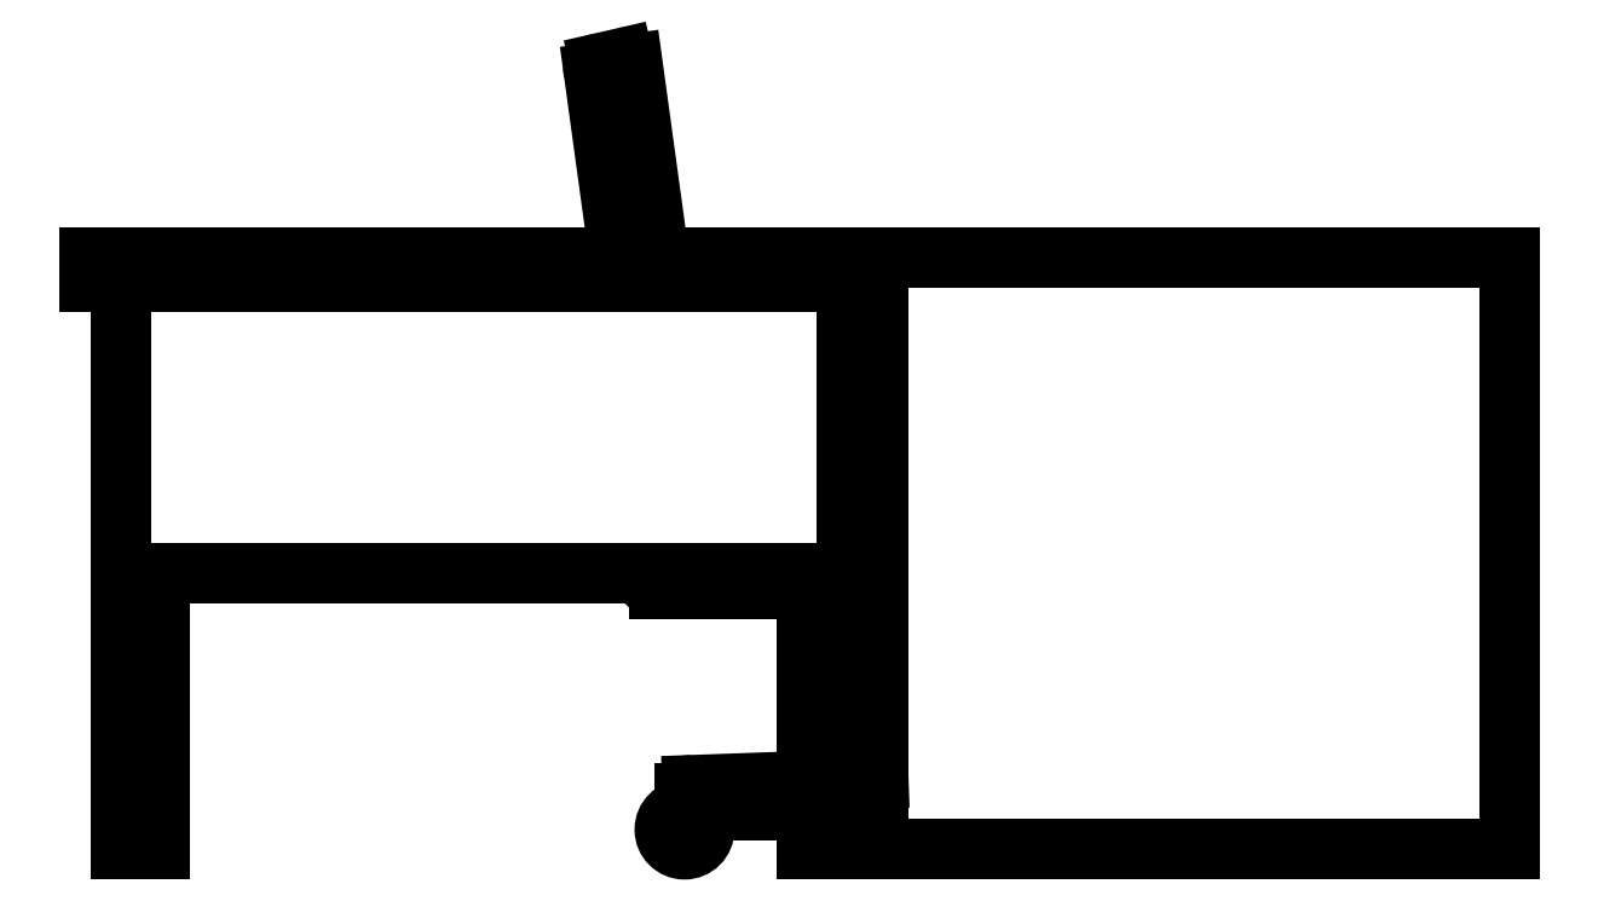
<metadata>
{"format":"dxf","ext":"dxf","renderer":"ezdxf+matplotlib","layout":"modelspace","background":"white","min_lineweight":24,"dpi":150}
</metadata>
<code>
0
SECTION
2
ENTITIES
0
LINE
8
0
10
0.09
20
0.4
30
0
11
0.05
21
0.4
31
0
0
LINE
8
0
10
0.09
20
0.36
30
0
11
0.05
21
0.36
31
0
0
LINE
8
0
10
0.09
20
0.56
30
0
11
0.05
21
0.56
31
0
0
LINE
8
0
10
0.09
20
0.57
30
0
11
0.05
21
0.57
31
0
0
LINE
8
0
10
0.09
20
0.35
30
0
11
0.05
21
0.35
31
0
0
LINE
8
0
10
0.09
20
0.08978
30
0
11
0.05
21
0.08834
31
0
0
LINE
8
0
10
0.05
20
0.05
30
0
11
0.09
21
0.05
31
0
0
LINE
8
0
10
0.89
20
1e-16
30
0
11
0.09
21
1e-16
31
0
0
LINE
8
0
10
0.05
20
0.72
30
0
11
0.05
21
1e-16
31
0
0
LINE
8
0
10
0.09
20
0.75
30
0
11
0.09
21
1e-16
31
0
0
LINE
8
0
10
0.89
20
0.75
30
0
11
0.89
21
1e-16
31
0
0
LINE
8
0
10
-0.2628
20
0.9964
30
0
11
-0.2335
21
1.003
31
0
0
ARC
8
0
10
-0.2605
20
0.9867
30
0
40
0.01
50
102.9
51
192.9
0
ARC
8
0
10
-0.2313
20
0.9934
30
0
40
0.01
50
12.93
51
102.9
0
LINE
8
0
10
-0.1519
20
0.33
30
0
11
-0.03641
21
0.33
31
0
0
LINE
8
0
10
-0.1871
20
0.33
30
0
11
-0.1519
21
0.33
31
0
0
ARC
8
0
10
-0.1871
20
0.35
30
0
40
0.02
50
180
51
270
0
LINE
8
0
10
-0.03641
20
0.33
30
0
11
-0.03641
21
0.35
31
0
0
CIRCLE
8
0
10
-0.1555
20
0.025
30
0
40
0.025
0
LINE
8
0
10
-0.1555
20
0.05
30
0
11
0
21
0.05
31
0
0
LINE
8
0
10
0
20
0.08653
30
0
11
-0.1455
21
0.08127
31
0
0
ARC
8
0
10
-0.1455
20
0.07127
30
0
40
0.01
50
90
51
180
0
LINE
8
0
10
-0.1555
20
0.07127
30
0
11
-0.1555
21
0.05
31
0
0
LINE
8
0
10
-0.82
20
1e-16
30
0
11
-0.87
21
1e-16
31
0
0
LINE
8
0
10
-0.87
20
0.72
30
0
11
-0.87
21
1e-16
31
0
0
LINE
8
0
10
-0.82
20
0.35
30
0
11
-0.82
21
1e-16
31
0
0
LINE
8
0
10
0
20
0.35
30
0
11
0
21
1e-16
31
0
0
LINE
8
0
10
-0.91
20
0.75
30
0
11
-0.91
21
0.72
31
0
0
LINE
8
0
10
-0.2381
20
0.75
30
0
11
-0.2703
21
0.9844
31
0
0
LINE
8
0
10
-0.2215
20
0.9956
30
0
11
-0.1878
21
0.75
31
0
0
LINE
8
0
10
0.89
20
0.75
30
0
11
-0.91
21
0.75
31
0
0
LINE
8
0
10
0.09
20
0.72
30
0
11
-0.91
21
0.72
31
0
0
LINE
8
0
10
0.05
20
0.35
30
0
11
-0.87
21
0.35
31
0
0
LINE
8
0
10
0.05
20
1e-16
30
0
11
0
21
1e-16
31
0
0
ENDSEC
0
EOF

</code>
